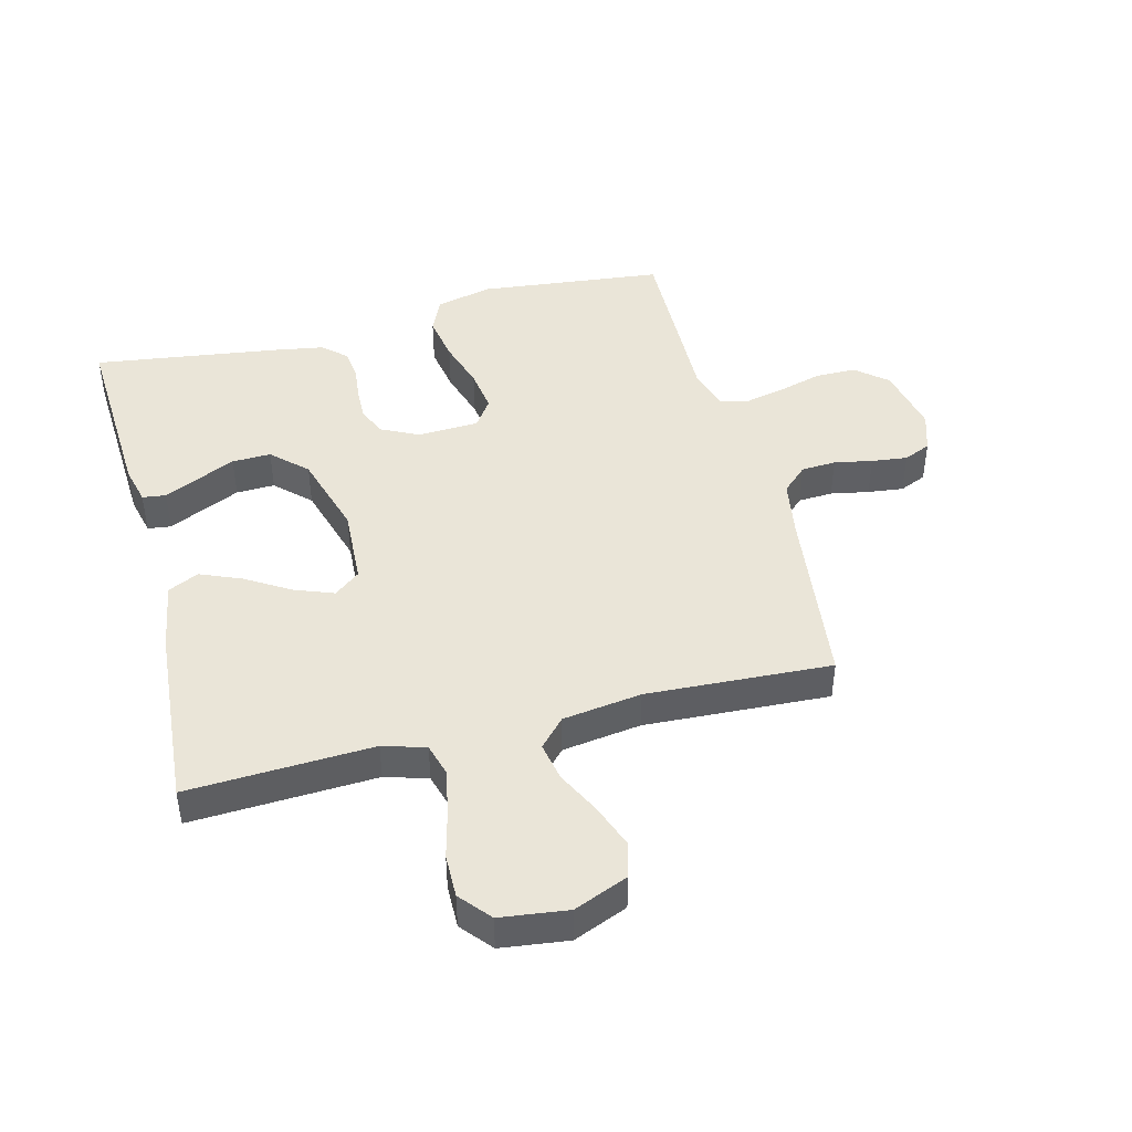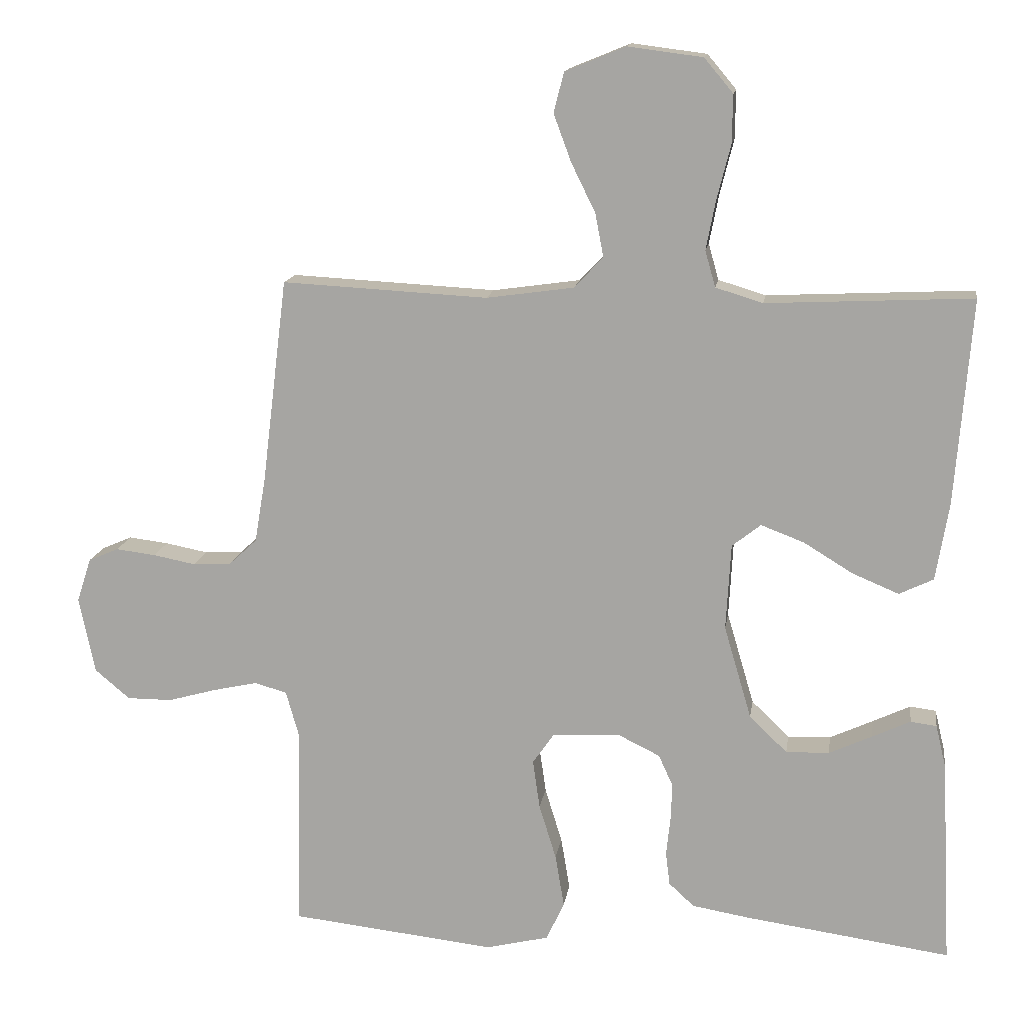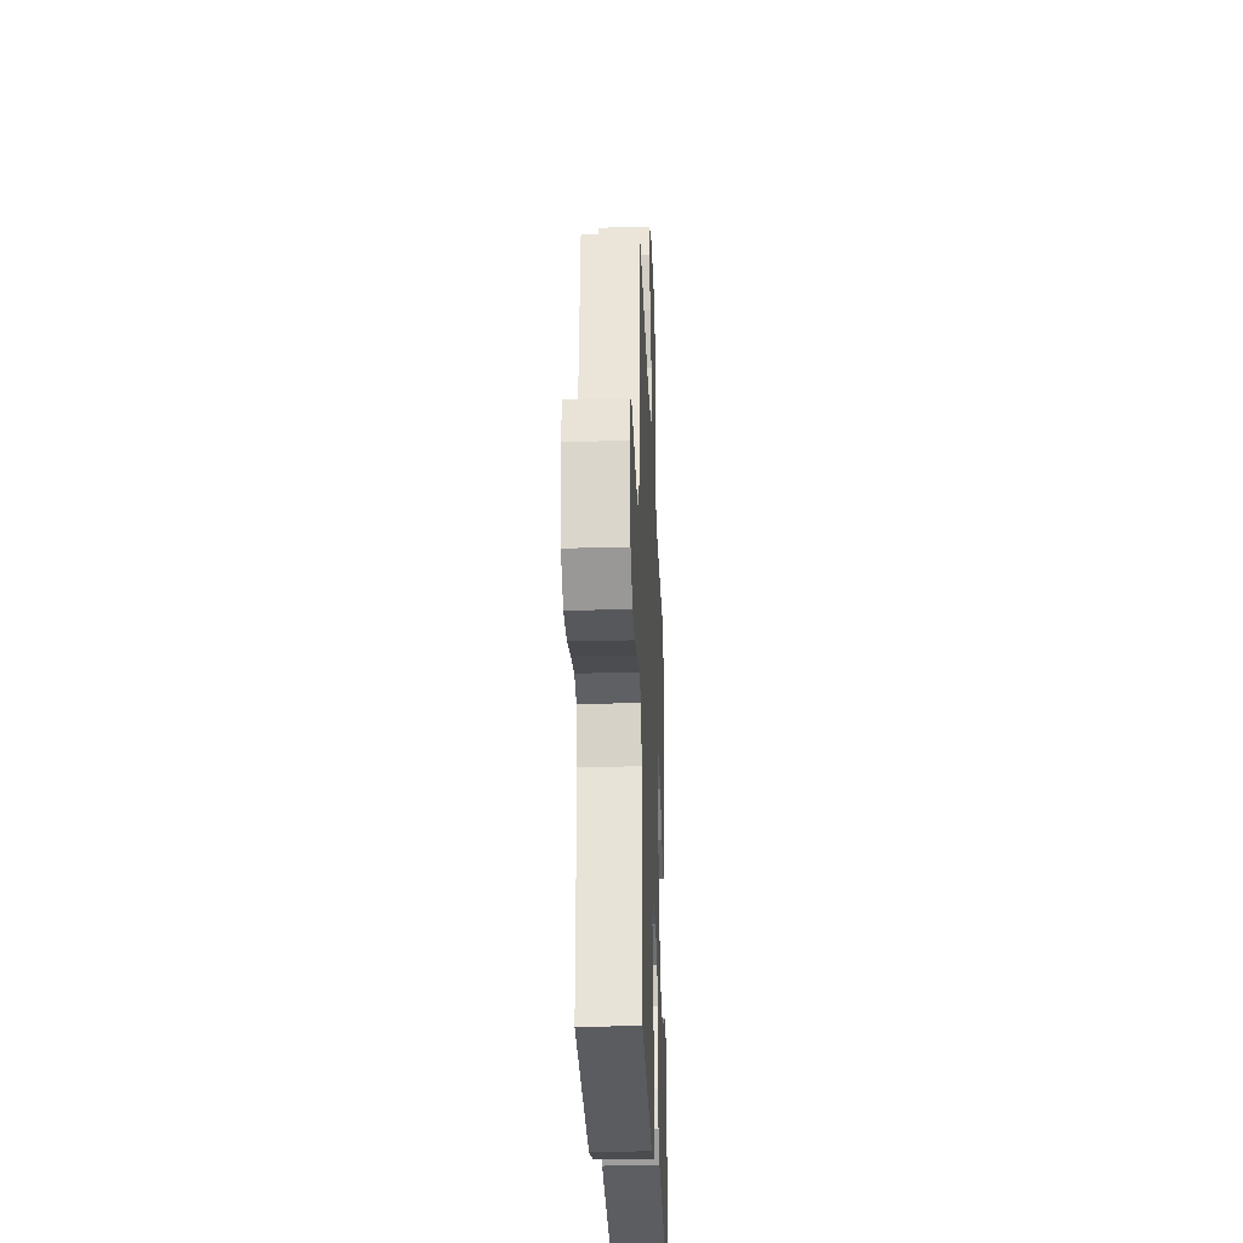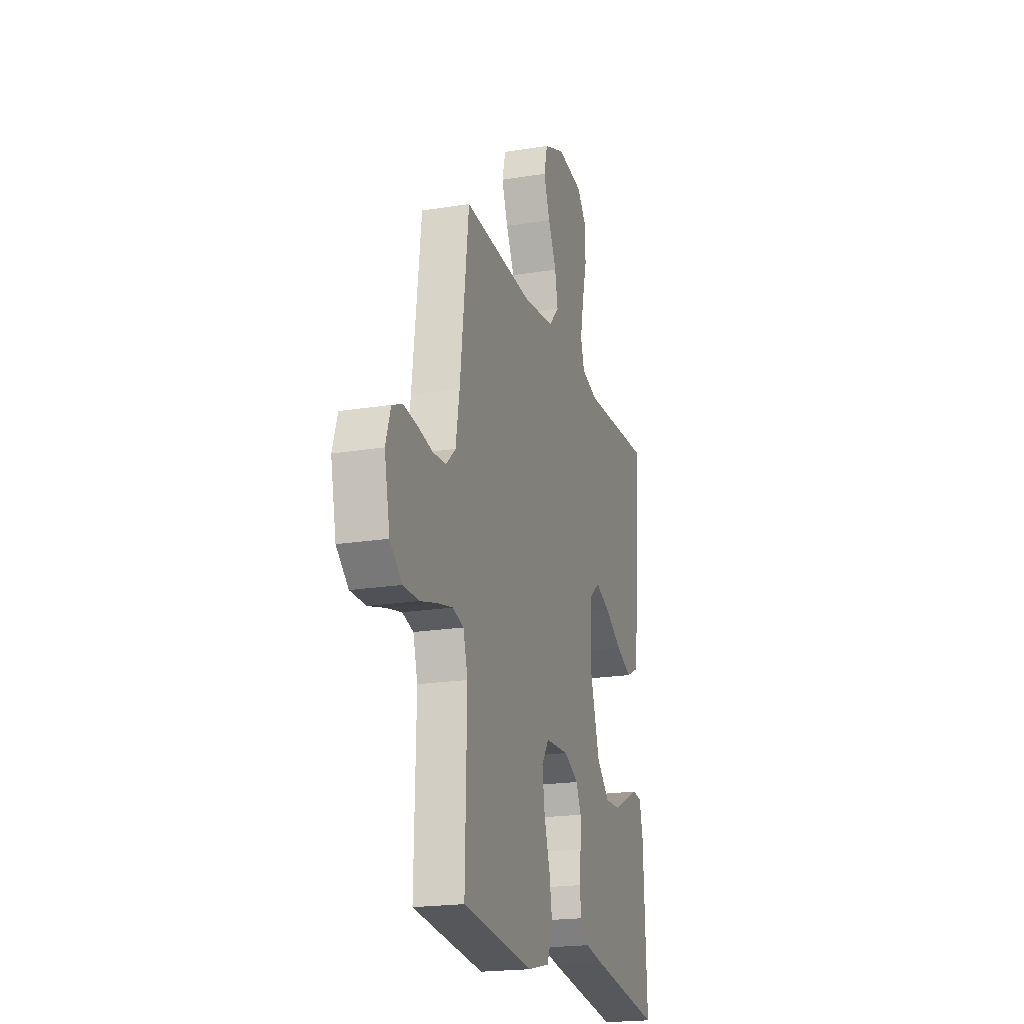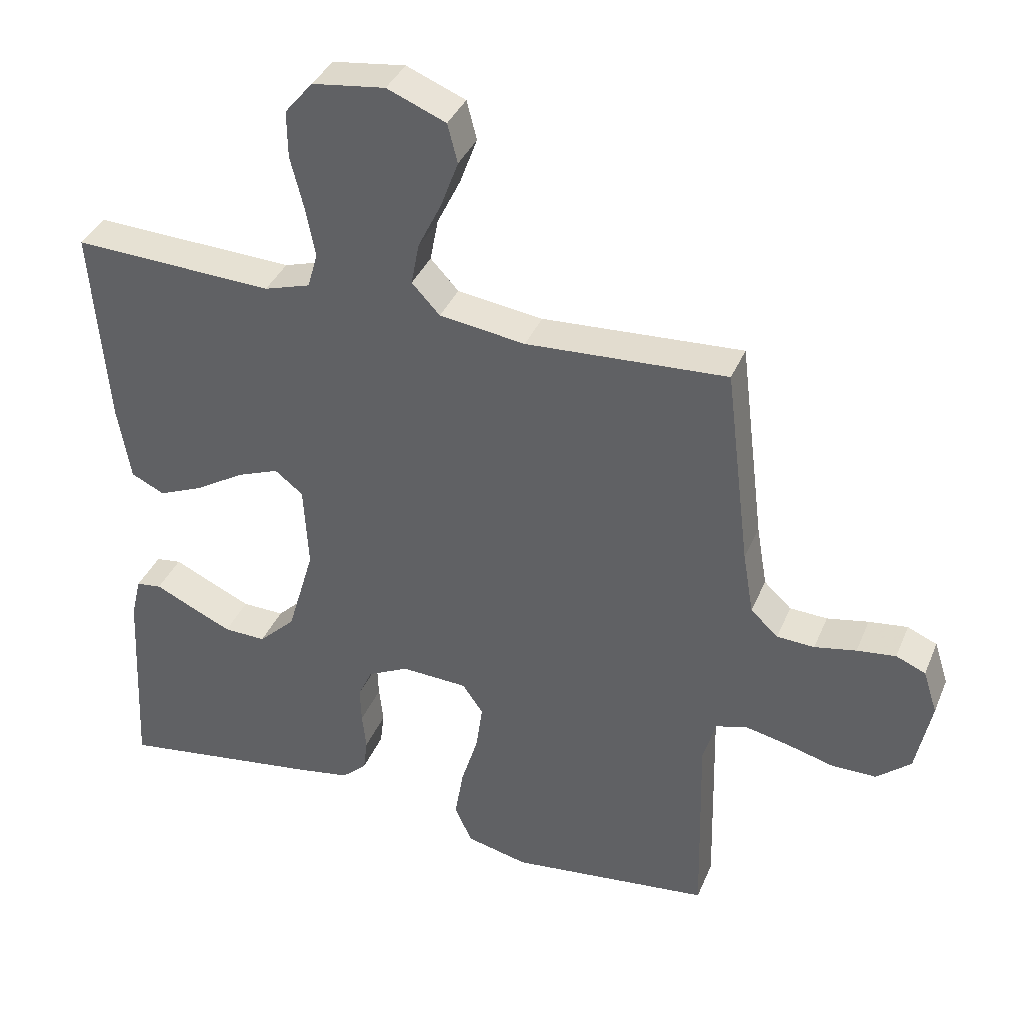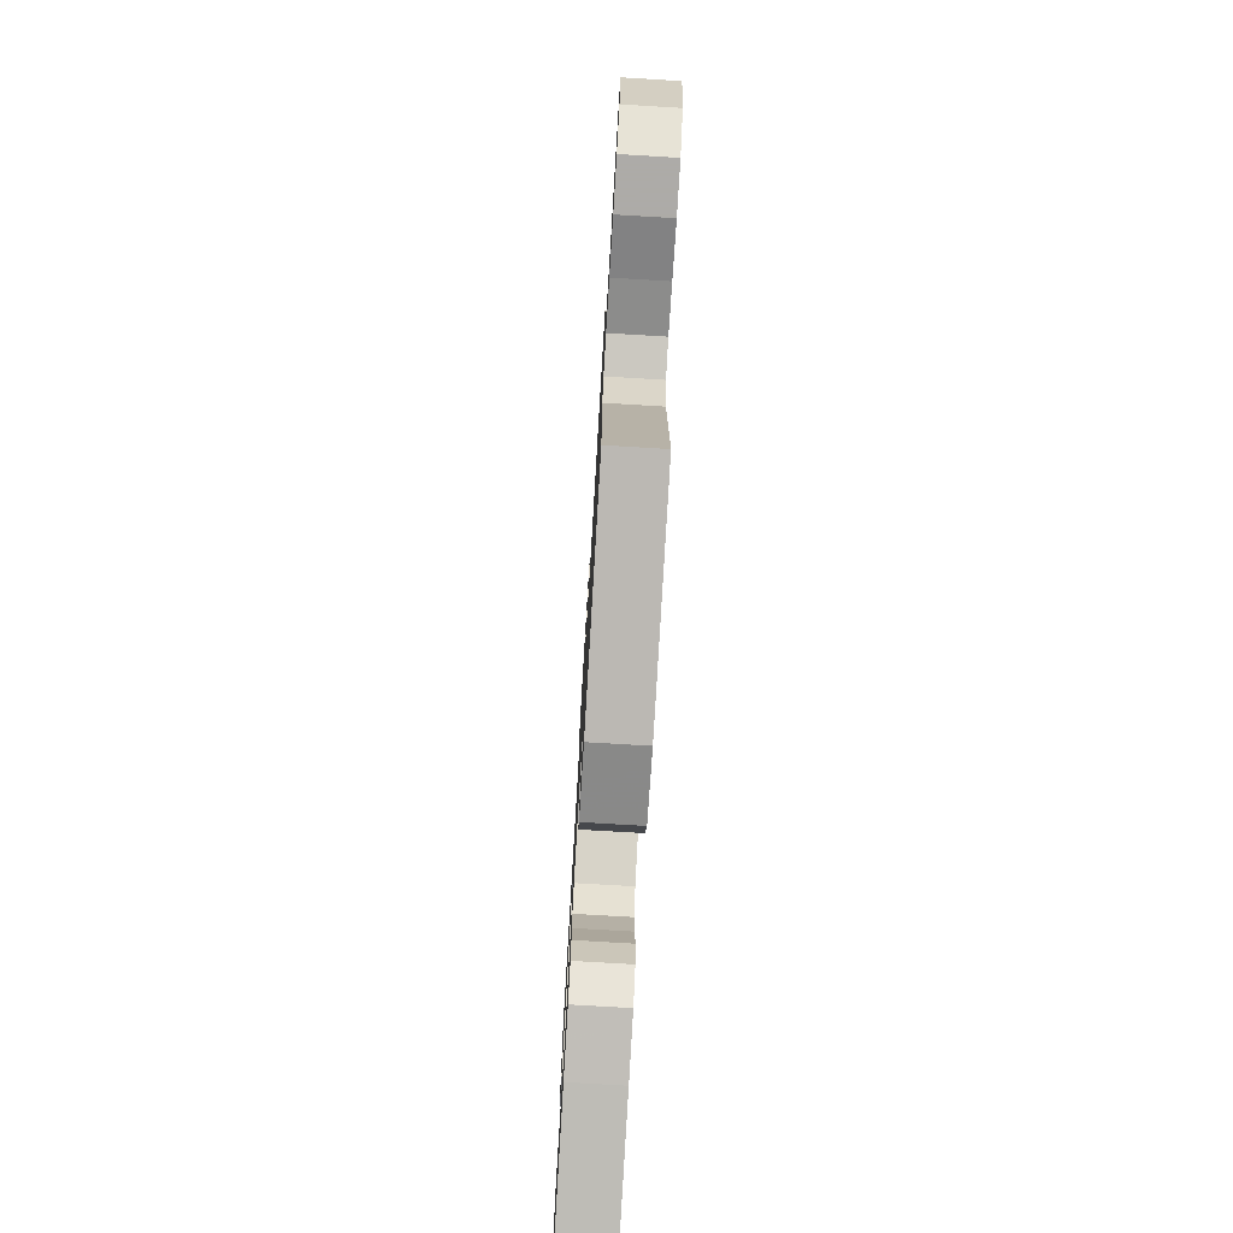
<metadata>
{"format":"obj","ext":"obj","renderer":"f3d","projection":"perspective","resolution":1024,"background":"white","views":[{"elev":44.5,"azim":-14.5,"up":"+Y"},{"elev":14.3,"azim":-171.6,"up":"+Z"},{"elev":-28.6,"azim":92.3,"up":"+Z"},{"elev":-20.3,"azim":106.5,"up":"+Z"},{"elev":37.0,"azim":20.9,"up":"+Z"},{"elev":-76.5,"azim":86.6,"up":"+Z"}]}
</metadata>
<code>
v 0.5 0.07 0.5
v 0.537 0.07 0.2
v 0.553 0.07 0.106
v 0.594 0.07 0.068
v 0.65 0.07 0.065
v 0.712 0.07 0.077
v 0.77 0.07 0.084
v 0.814 0.07 0.065
v 0.835 0.07 0
v 0.812 0.07 -0.111
v 0.761 0.07 -0.154
v 0.695 0.07 -0.154
v 0.623 0.07 -0.134
v 0.559 0.07 -0.12
v 0.512 0.07 -0.133
v 0.493 0.07 -0.2
v 0.5 0.07 -0.5
v 0.2 0.07 -0.533
v 0.108 0.07 -0.511
v 0.082 0.07 -0.454
v 0.095 0.07 -0.377
v 0.12 0.07 -0.296
v 0.13 0.07 -0.225
v 0.099 0.07 -0.18
v 0 0.07 -0.175
v -0.061 0.07 -0.205
v -0.082 0.07 -0.251
v -0.08 0.07 -0.305
v -0.074 0.07 -0.361
v -0.08 0.07 -0.41
v -0.117 0.07 -0.444
v -0.2 0.07 -0.458
v -0.5 0.07 -0.5
v -0.485 0.07 -0.2
v -0.47 0.07 -0.137
v -0.432 0.07 -0.132
v -0.377 0.07 -0.158
v -0.314 0.07 -0.187
v -0.251 0.07 -0.189
v -0.196 0.07 -0.136
v -0.156 0.07 0
v -0.163 0.07 0.126
v -0.205 0.07 0.159
v -0.268 0.07 0.135
v -0.34 0.07 0.091
v -0.407 0.07 0.063
v -0.457 0.07 0.087
v -0.476 0.07 0.2
v -0.5 0.07 0.5
v -0.2 0.07 0.486
v -0.131 0.07 0.507
v -0.116 0.07 0.56
v -0.13 0.07 0.632
v -0.15 0.07 0.711
v -0.151 0.07 0.781
v -0.109 0.07 0.831
v 0 0.07 0.845
v 0.088 0.07 0.809
v 0.103 0.07 0.751
v 0.077 0.07 0.681
v 0.042 0.07 0.61
v 0.03 0.07 0.547
v 0.072 0.07 0.502
v 0.2 0.07 0.484
v 0.5 0 0.5
v 0.537 0 0.2
v 0.553 0 0.106
v 0.594 0 0.068
v 0.65 0 0.065
v 0.712 0 0.077
v 0.77 0 0.084
v 0.814 0 0.065
v 0.835 0 0
v 0.812 0 -0.111
v 0.761 0 -0.154
v 0.695 0 -0.154
v 0.623 0 -0.134
v 0.559 0 -0.12
v 0.512 0 -0.133
v 0.493 0 -0.2
v 0.5 0 -0.5
v 0.2 0 -0.533
v 0.108 0 -0.511
v 0.082 0 -0.454
v 0.095 0 -0.377
v 0.12 0 -0.296
v 0.13 0 -0.225
v 0.099 0 -0.18
v 0 0 -0.175
v -0.061 0 -0.205
v -0.082 0 -0.251
v -0.08 0 -0.305
v -0.074 0 -0.361
v -0.08 0 -0.41
v -0.117 0 -0.444
v -0.2 0 -0.458
v -0.5 0 -0.5
v -0.485 0 -0.2
v -0.47 0 -0.137
v -0.432 0 -0.132
v -0.377 0 -0.158
v -0.314 0 -0.187
v -0.251 0 -0.189
v -0.196 0 -0.136
v -0.156 0 0
v -0.163 0 0.126
v -0.205 0 0.159
v -0.268 0 0.135
v -0.34 0 0.091
v -0.407 0 0.063
v -0.457 0 0.087
v -0.476 0 0.2
v -0.5 0 0.5
v -0.2 0 0.486
v -0.131 0 0.507
v -0.116 0 0.56
v -0.13 0 0.632
v -0.15 0 0.711
v -0.151 0 0.781
v -0.109 0 0.831
v 0 0 0.845
v 0.088 0 0.809
v 0.103 0 0.751
v 0.077 0 0.681
v 0.042 0 0.61
v 0.03 0 0.547
v 0.072 0 0.502
v 0.2 0 0.484
f 59 60 61
f 58 59 61
f 57 58 61
f 56 57 61
f 55 56 61
f 54 55 61
f 53 54 61
f 52 53 61 62
f 51 52 62 63
f 48 49 50
f 47 48 50
f 46 47 50
f 45 46 50
f 44 45 50
f 51 63 64
f 50 51 64
f 44 50 64
f 43 44 64
f 35 36 37
f 34 35 37
f 33 34 37
f 32 33 37
f 31 32 37
f 30 31 37
f 29 30 37
f 28 29 37
f 28 37 38
f 27 28 38 39
f 20 21 22
f 19 20 22
f 18 19 22
f 17 18 22
f 16 17 22
f 15 16 22 23
f 14 15 23 24
f 11 12 13
f 10 11 13
f 9 10 13
f 8 9 13
f 7 8 13
f 6 7 13
f 5 6 13
f 4 5 13 14
f 14 24 25
f 4 14 25
f 3 4 25
f 64 1 2
f 43 64 2
f 42 43 2
f 26 27 39 40
f 26 40 41
f 26 41 42
f 25 26 42
f 3 25 42
f 2 3 42
f 125 124 123
f 125 123 122
f 125 122 121
f 125 121 120
f 125 120 119
f 125 119 118
f 125 118 117
f 126 125 117 116
f 127 126 116 115
f 114 113 112
f 114 112 111
f 114 111 110
f 114 110 109
f 114 109 108
f 128 127 115
f 128 115 114
f 128 114 108
f 128 108 107
f 101 100 99
f 101 99 98
f 101 98 97
f 101 97 96
f 101 96 95
f 101 95 94
f 101 94 93
f 101 93 92
f 102 101 92
f 103 102 92 91
f 86 85 84
f 86 84 83
f 86 83 82
f 86 82 81
f 86 81 80
f 87 86 80 79
f 88 87 79 78
f 77 76 75
f 77 75 74
f 77 74 73
f 77 73 72
f 77 72 71
f 77 71 70
f 77 70 69
f 78 77 69 68
f 89 88 78
f 89 78 68
f 89 68 67
f 66 65 128
f 66 128 107
f 66 107 106
f 104 103 91 90
f 105 104 90
f 106 105 90
f 106 90 89
f 106 89 67
f 106 67 66
f 1 65 66 2
f 2 66 67 3
f 3 67 68 4
f 4 68 69 5
f 5 69 70 6
f 6 70 71 7
f 7 71 72 8
f 8 72 73 9
f 9 73 74 10
f 10 74 75 11
f 11 75 76 12
f 12 76 77 13
f 13 77 78 14
f 14 78 79 15
f 15 79 80 16
f 16 80 81 17
f 17 81 82 18
f 18 82 83 19
f 19 83 84 20
f 20 84 85 21
f 21 85 86 22
f 22 86 87 23
f 23 87 88 24
f 24 88 89 25
f 25 89 90 26
f 26 90 91 27
f 27 91 92 28
f 28 92 93 29
f 29 93 94 30
f 30 94 95 31
f 31 95 96 32
f 32 96 97 33
f 33 97 98 34
f 34 98 99 35
f 35 99 100 36
f 36 100 101 37
f 37 101 102 38
f 38 102 103 39
f 39 103 104 40
f 40 104 105 41
f 41 105 106 42
f 42 106 107 43
f 43 107 108 44
f 44 108 109 45
f 45 109 110 46
f 46 110 111 47
f 47 111 112 48
f 48 112 113 49
f 49 113 114 50
f 50 114 115 51
f 51 115 116 52
f 52 116 117 53
f 53 117 118 54
f 54 118 119 55
f 55 119 120 56
f 56 120 121 57
f 57 121 122 58
f 58 122 123 59
f 59 123 124 60
f 60 124 125 61
f 61 125 126 62
f 62 126 127 63
f 63 127 128 64
f 64 128 65 1

</code>
